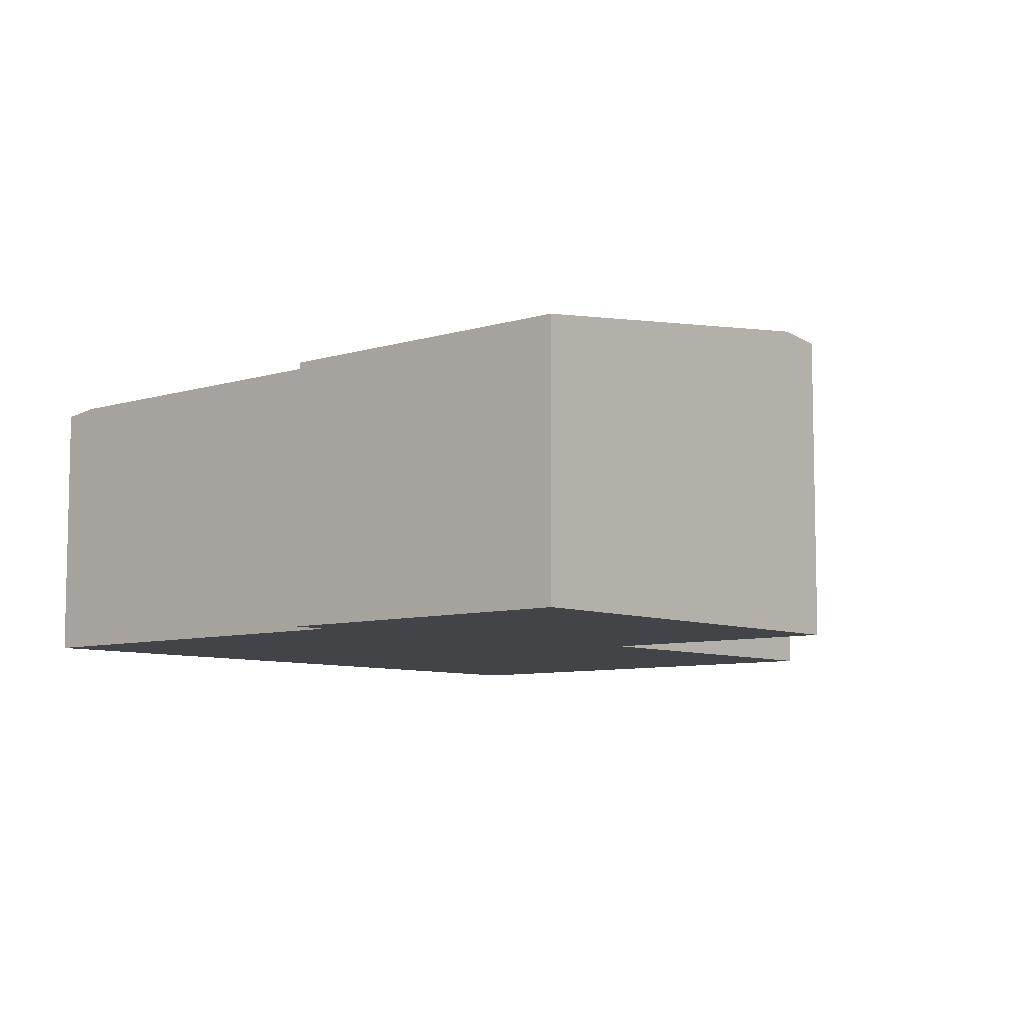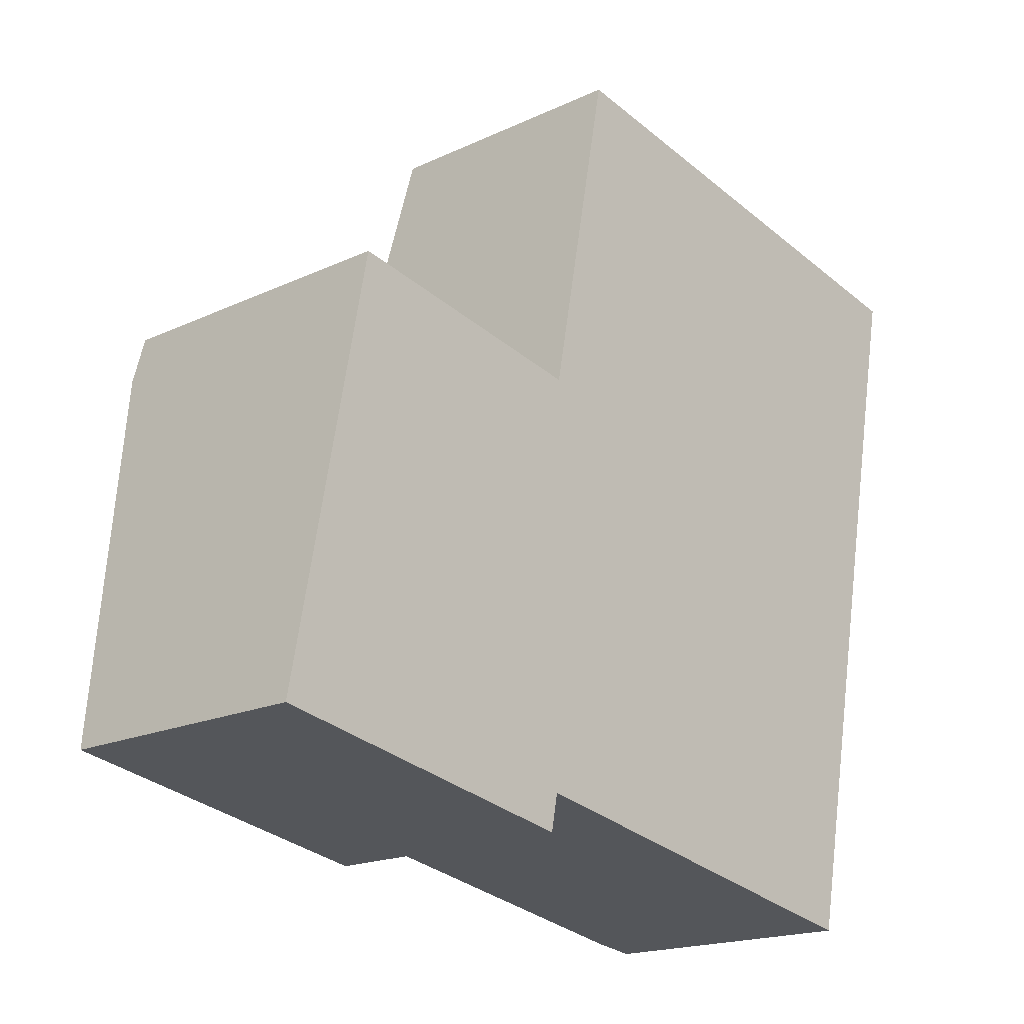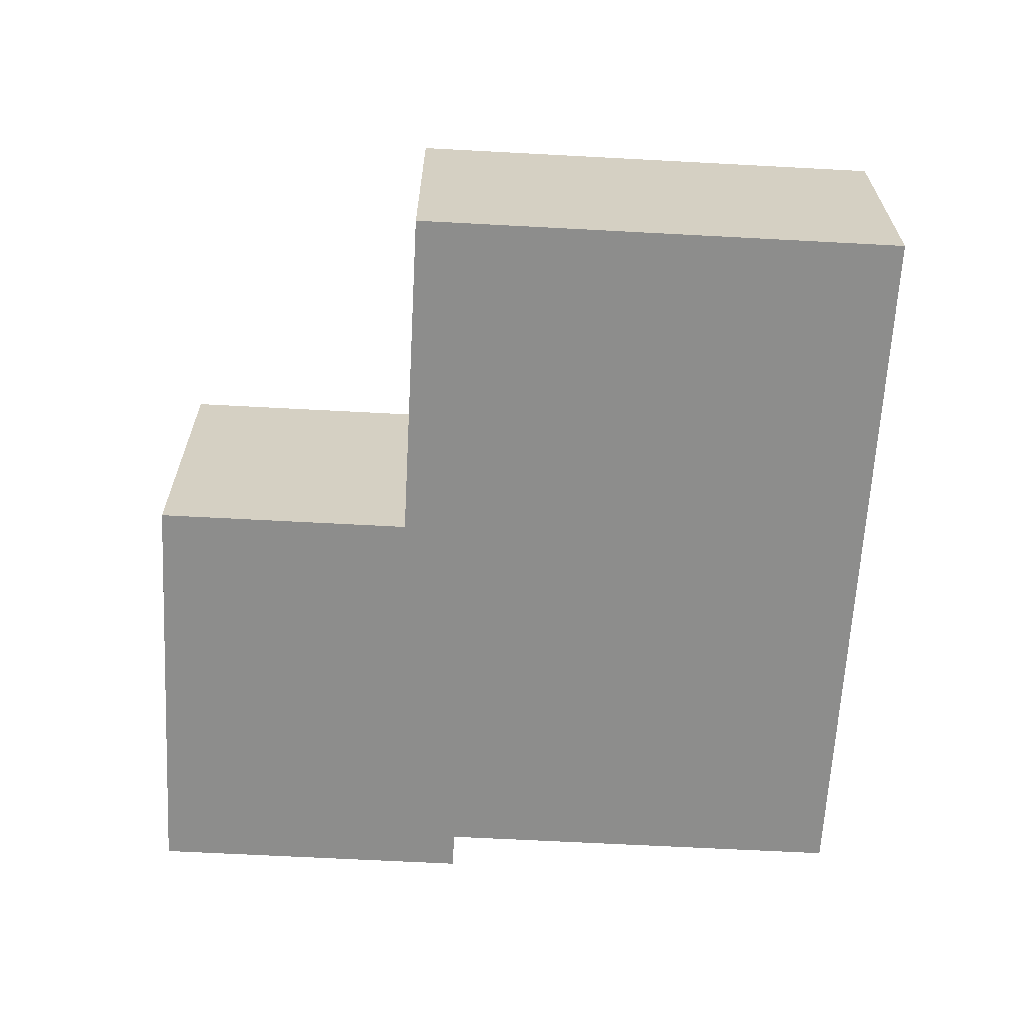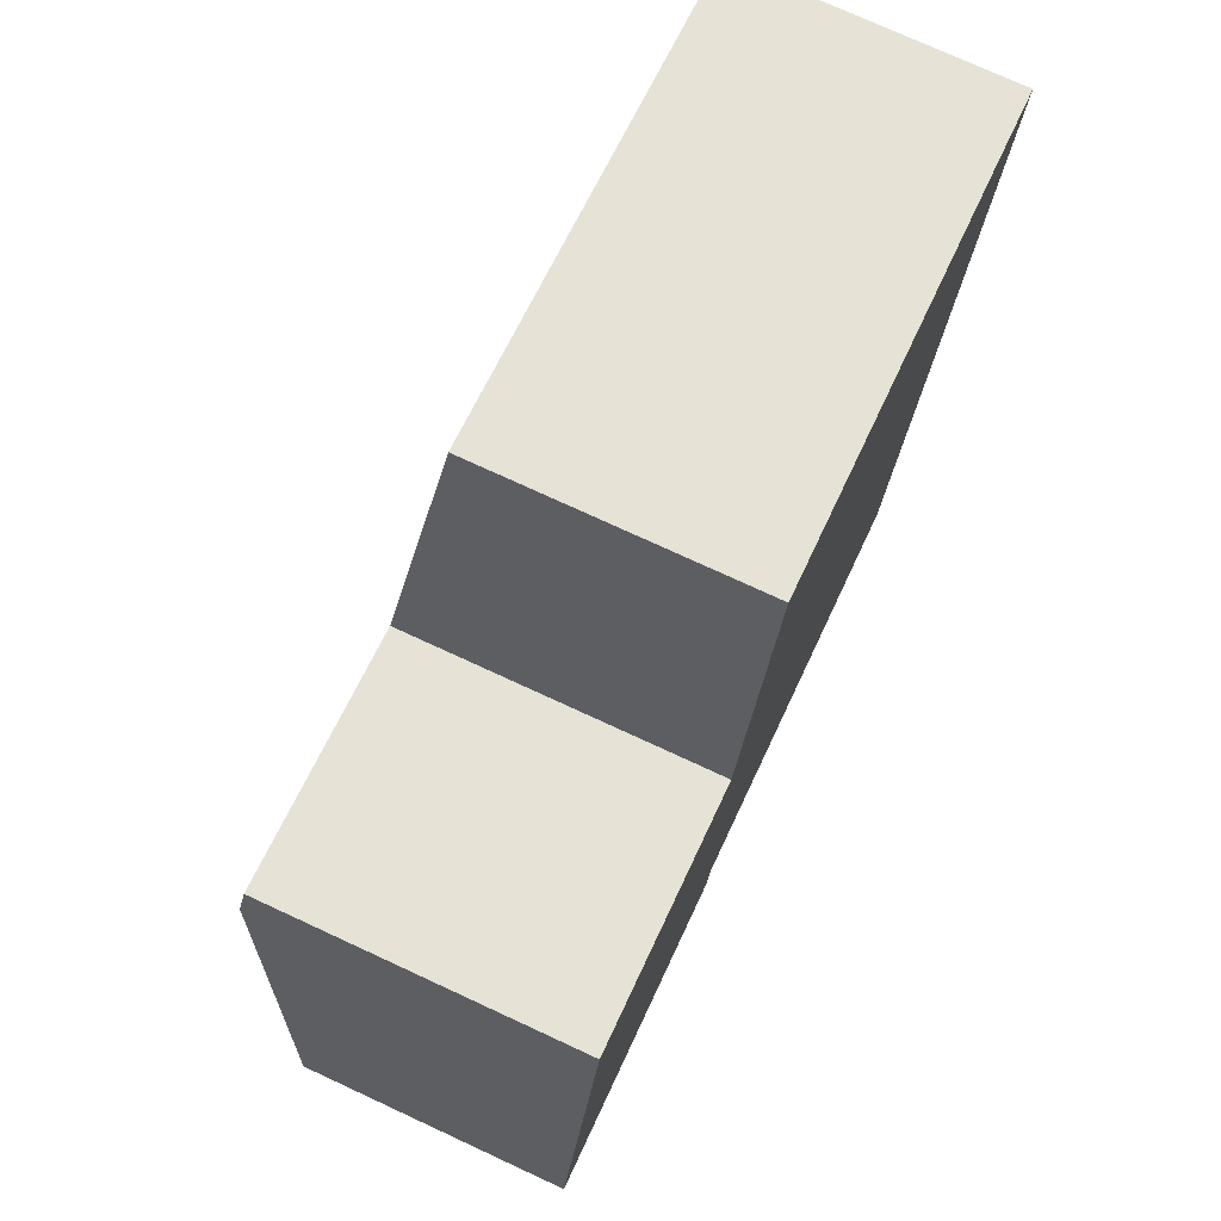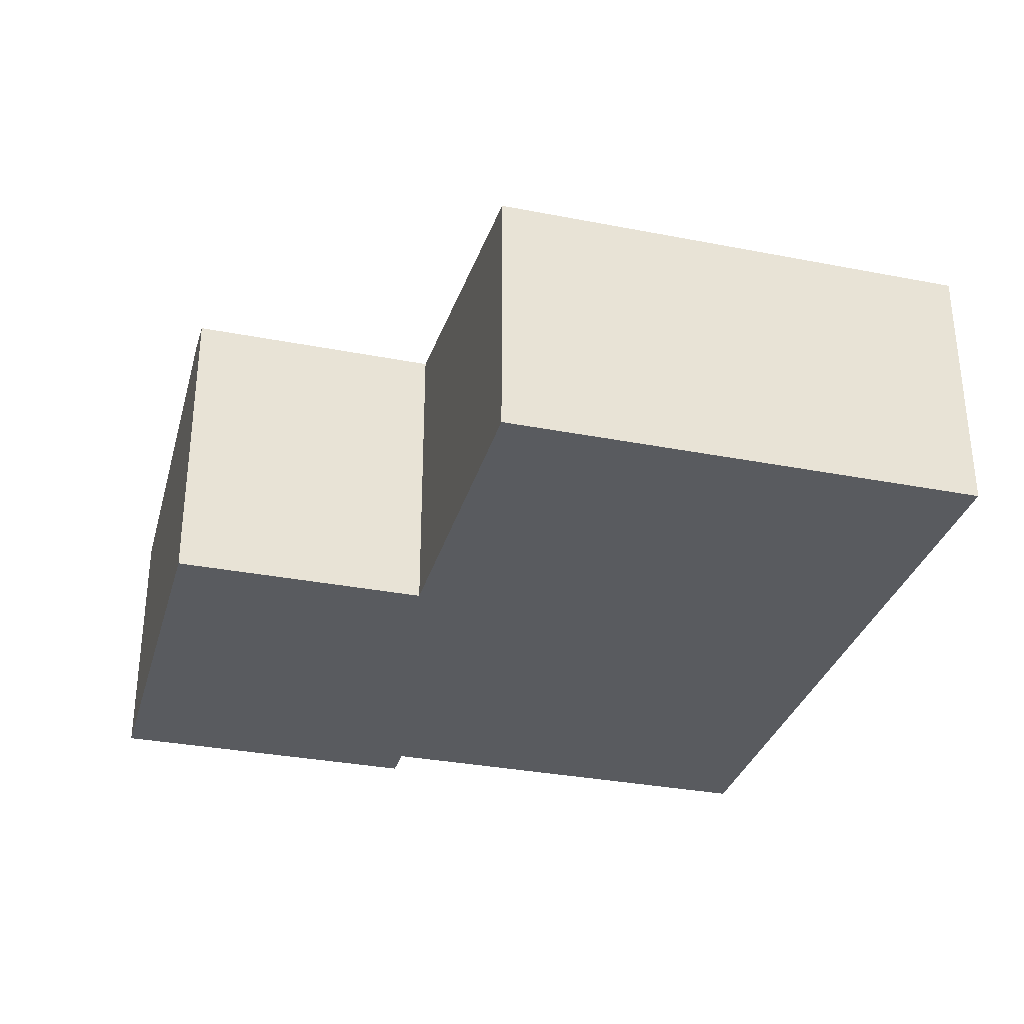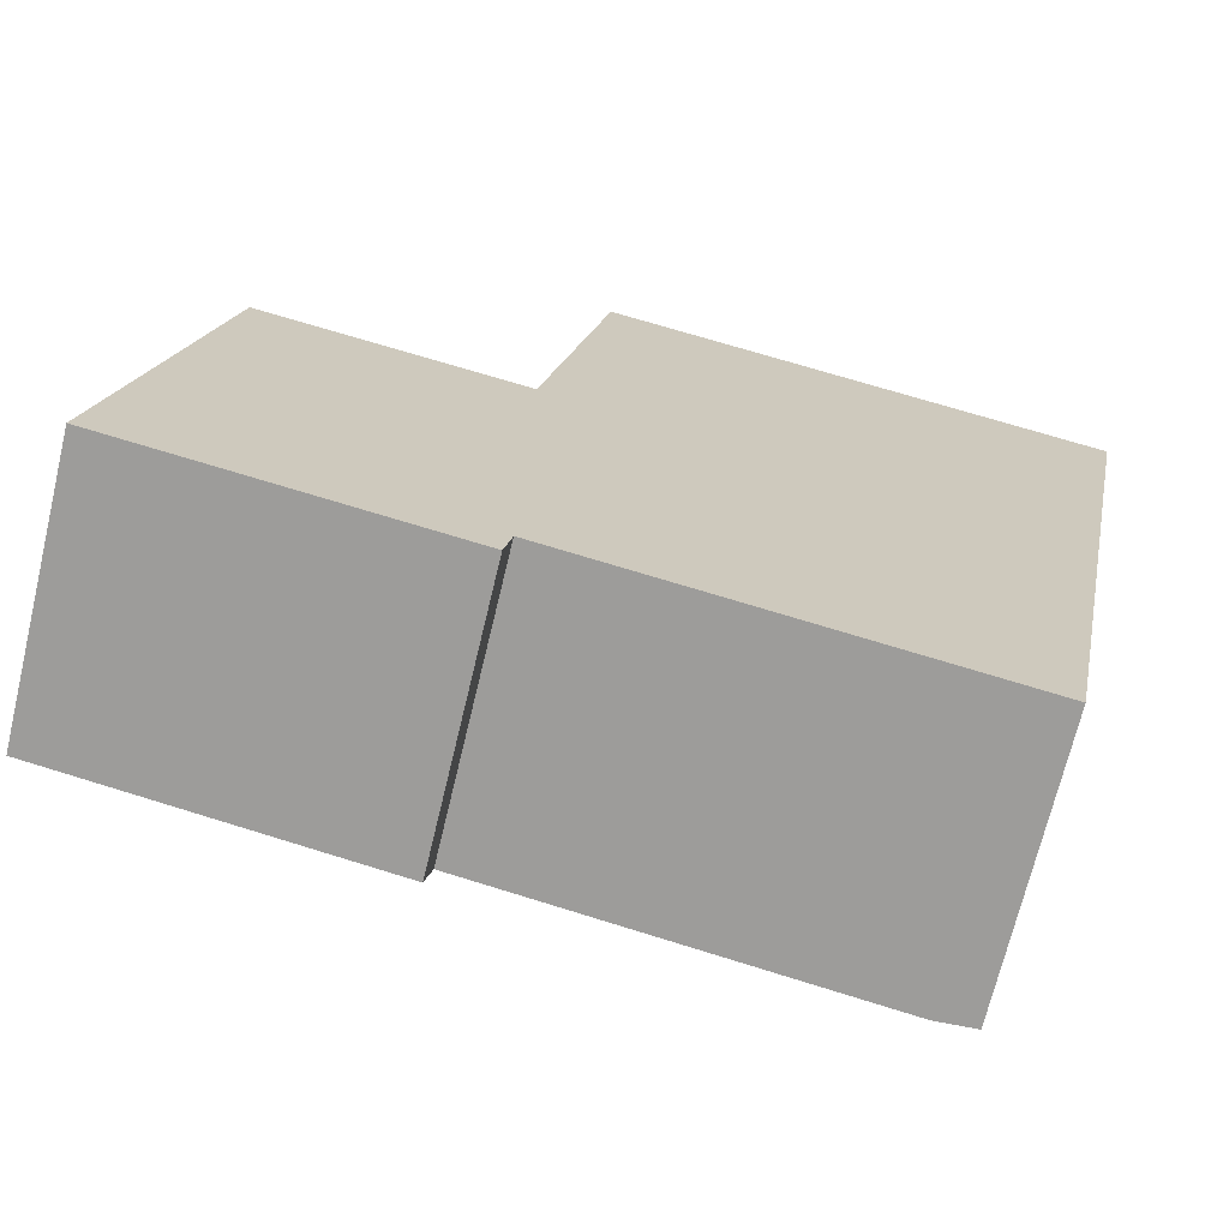
<metadata>
{"format":"obj","ext":"obj","renderer":"f3d","projection":"perspective","resolution":1024,"background":"white","views":[{"elev":-7.7,"azim":-128.1,"up":"+Y"},{"elev":-18.1,"azim":-47.6,"up":"+Z"},{"elev":-64.5,"azim":7.8,"up":"+Y"},{"elev":75.0,"azim":-65.2,"up":"+Z"},{"elev":-32.2,"azim":-4.4,"up":"+Y"},{"elev":-70.0,"azim":-13.5,"up":"+Z"}]}
</metadata>
<code>
v  7.989 2.403 5.571
v  3.903 2.843 2.803
v  3.621 2.403 6.411
v  3.038 2.792 3.384
v  0.659 2.843 3.427
v  0.736 2.792 3.827
v  6.734 2.403 -0.95
v  6.401 2.446 -0.886
v  0 2.403 1.471e-16
v  2.981 2.446 -0.228
v  2.917 2.403 -0.561
v  2.917 3.435e-17 -0.561
v  0 0 0
v  6.734 5.817e-17 -0.95
v  2.981 1.396e-17 -0.228
v  6.401 5.425e-17 -0.886
v  0.659 -2.098e-16 3.427
v  0.736 -2.343e-16 3.827
v  3.038 -2.072e-16 3.384
v  3.621 -3.926e-16 6.411
v  7.989 -3.411e-16 5.571
g defaultobject
f 1 2 3
f 4 3 2
f 5 4 2
f 6 4 5
f 7 2 1
f 2 7 8
f 9 10 11
f 10 2 8
f 2 10 9
f 2 9 5
f 12 9 11
f 9 12 13
f 14 8 7
f 8 14 10
f 10 14 15
f 15 14 16
f 13 5 9
f 5 13 17
f 5 17 6
f 6 17 18
f 19 3 4
f 3 19 20
f 18 4 6
f 4 18 19
f 20 1 3
f 1 20 21
f 21 7 1
f 7 21 14
f 15 11 10
f 11 15 12
f 20 14 21
f 14 20 19
f 14 19 18
f 14 18 16
f 16 18 15
f 15 18 17
f 15 17 13
f 15 13 12

</code>
